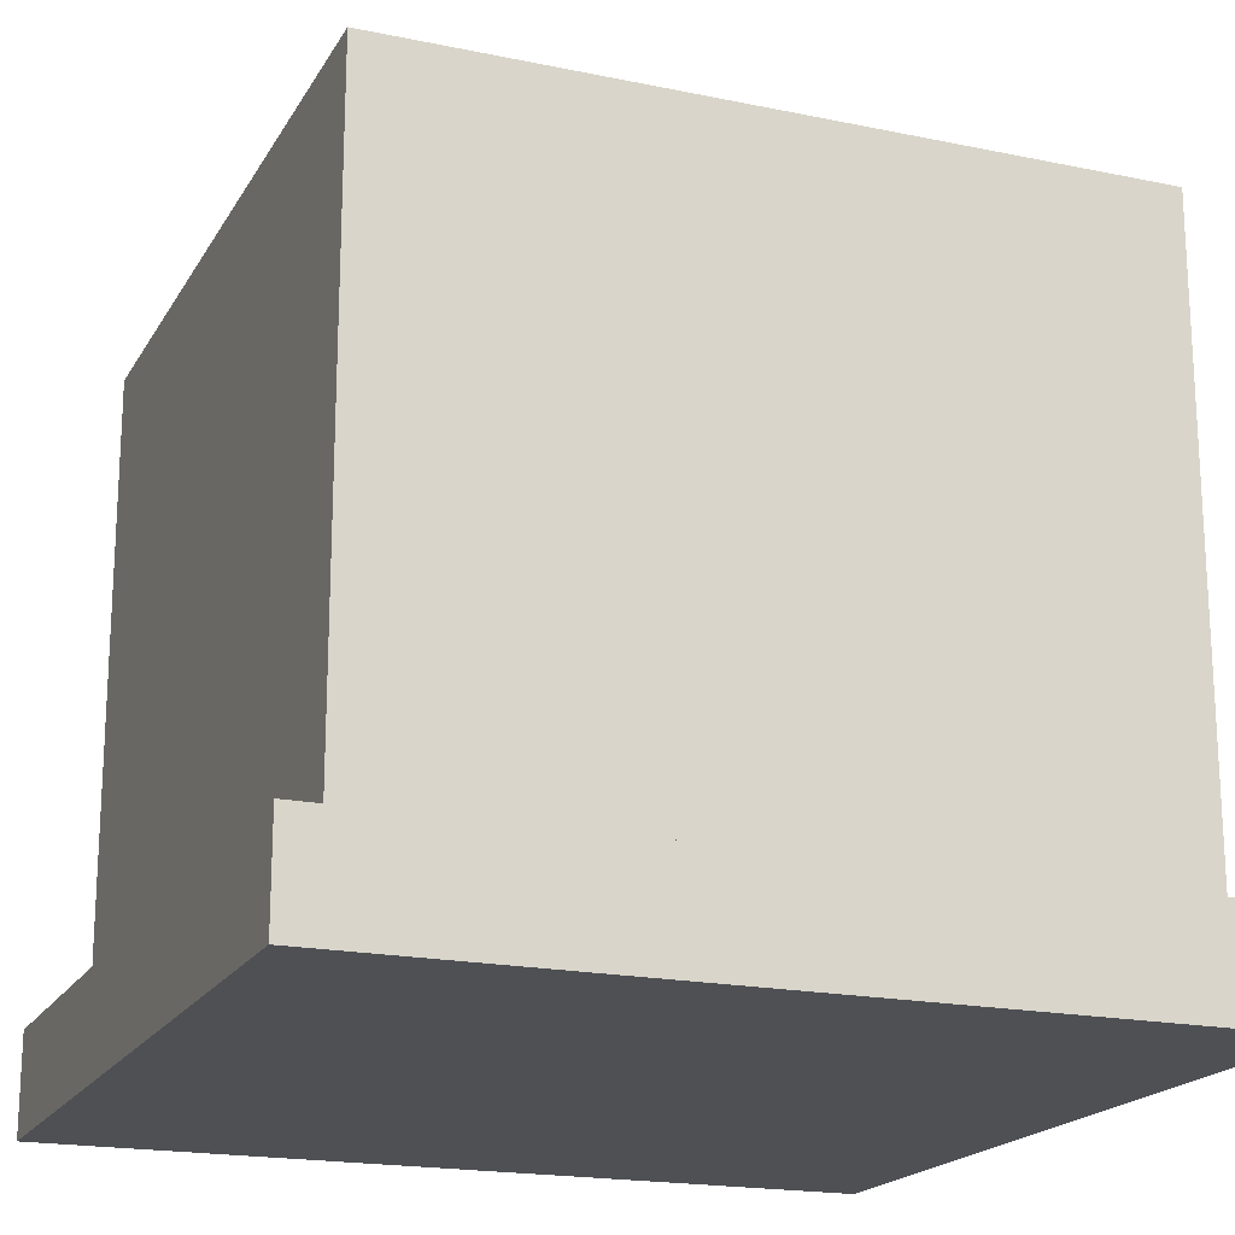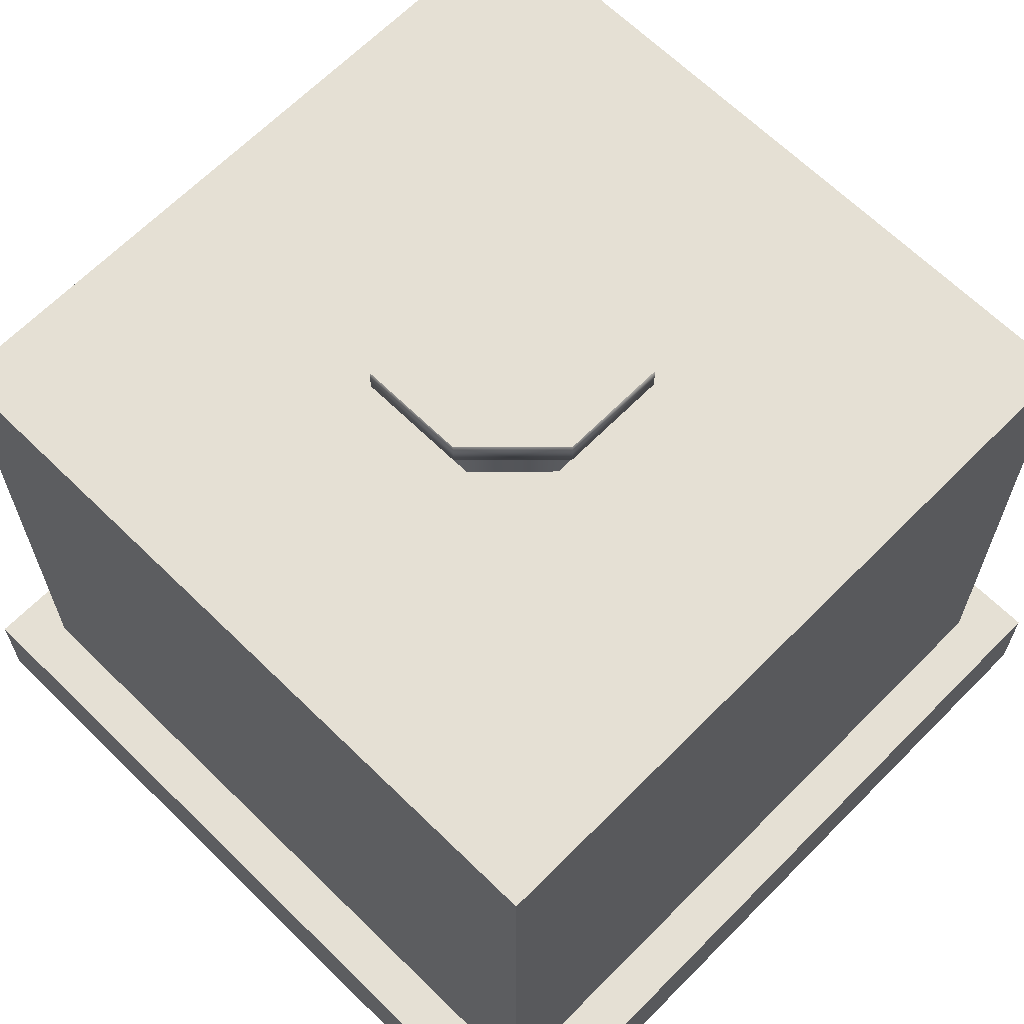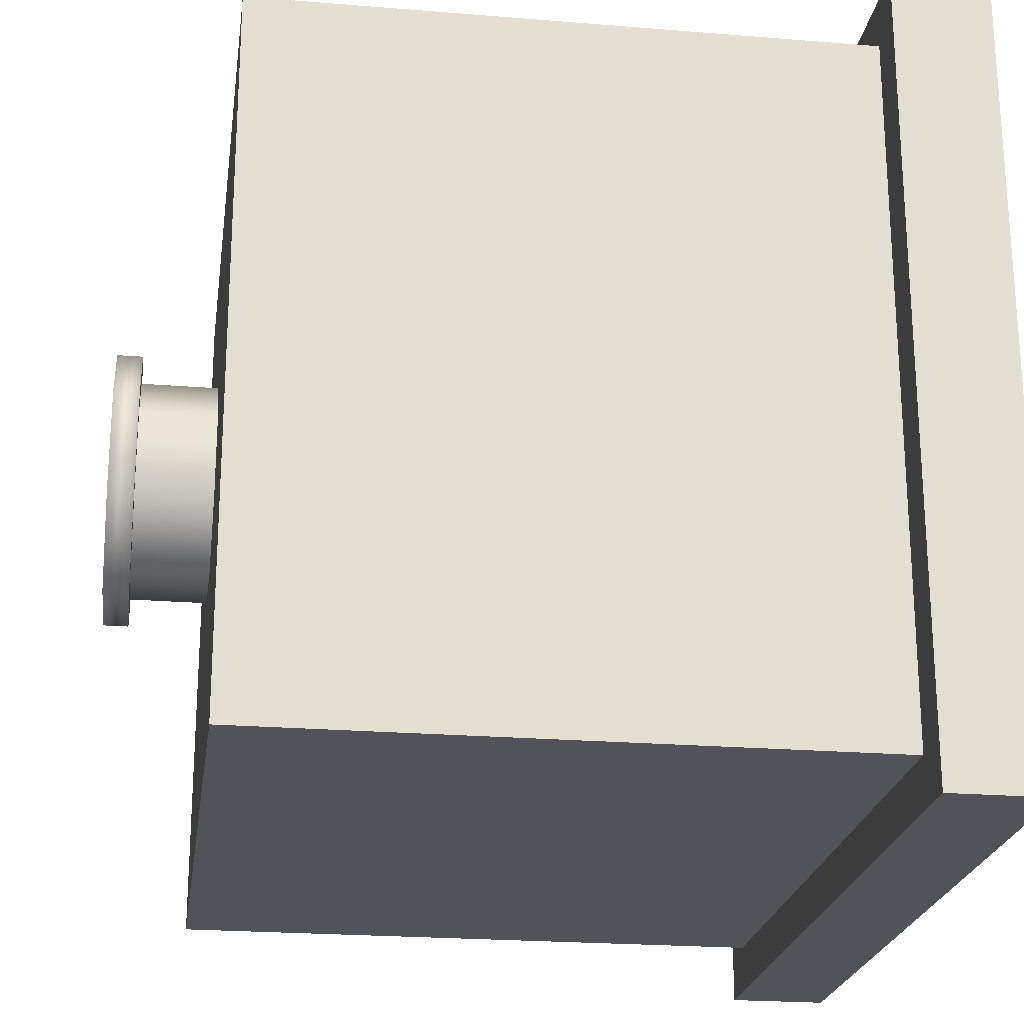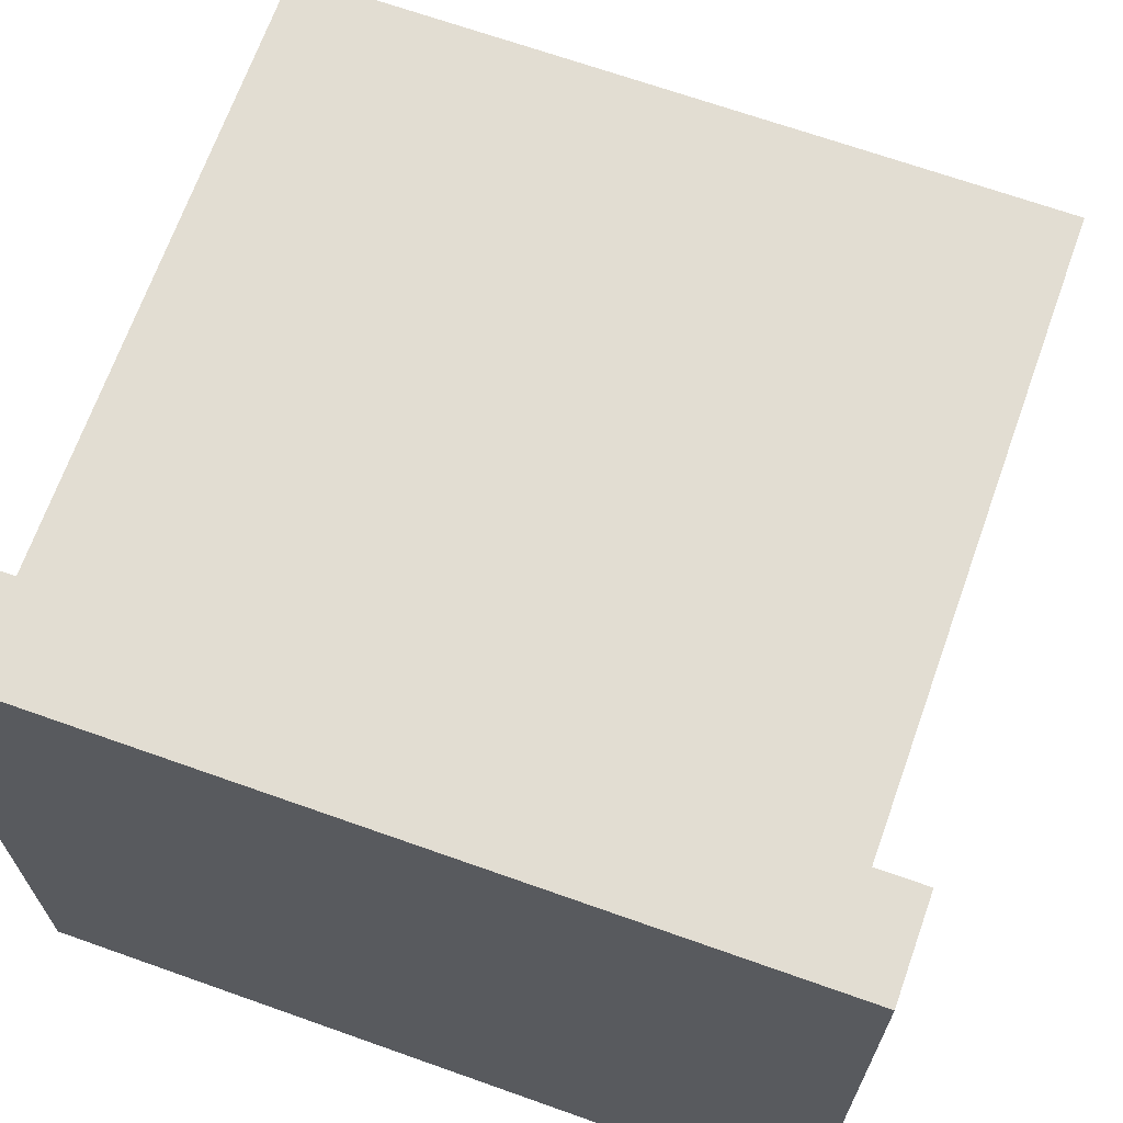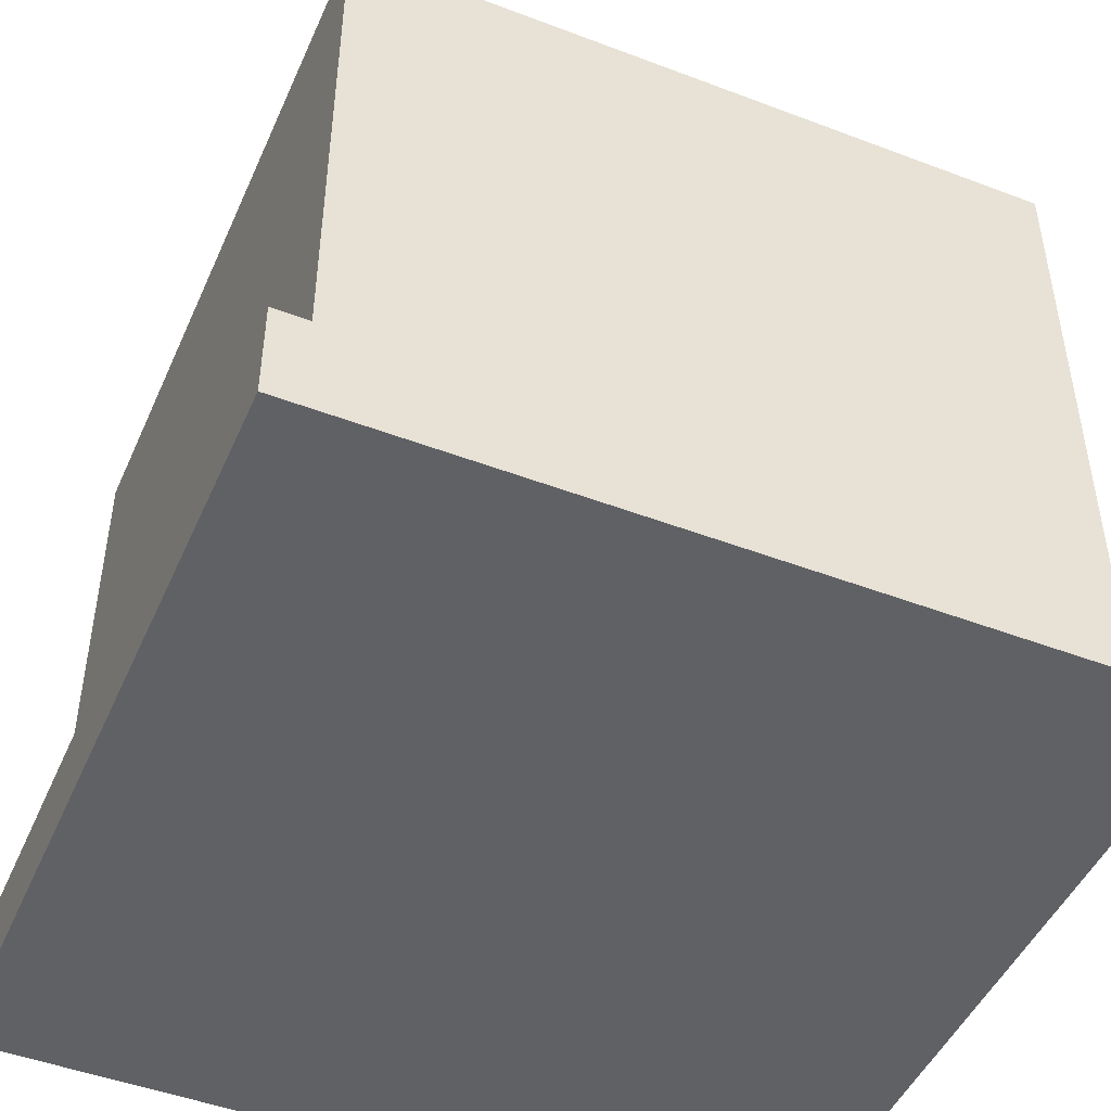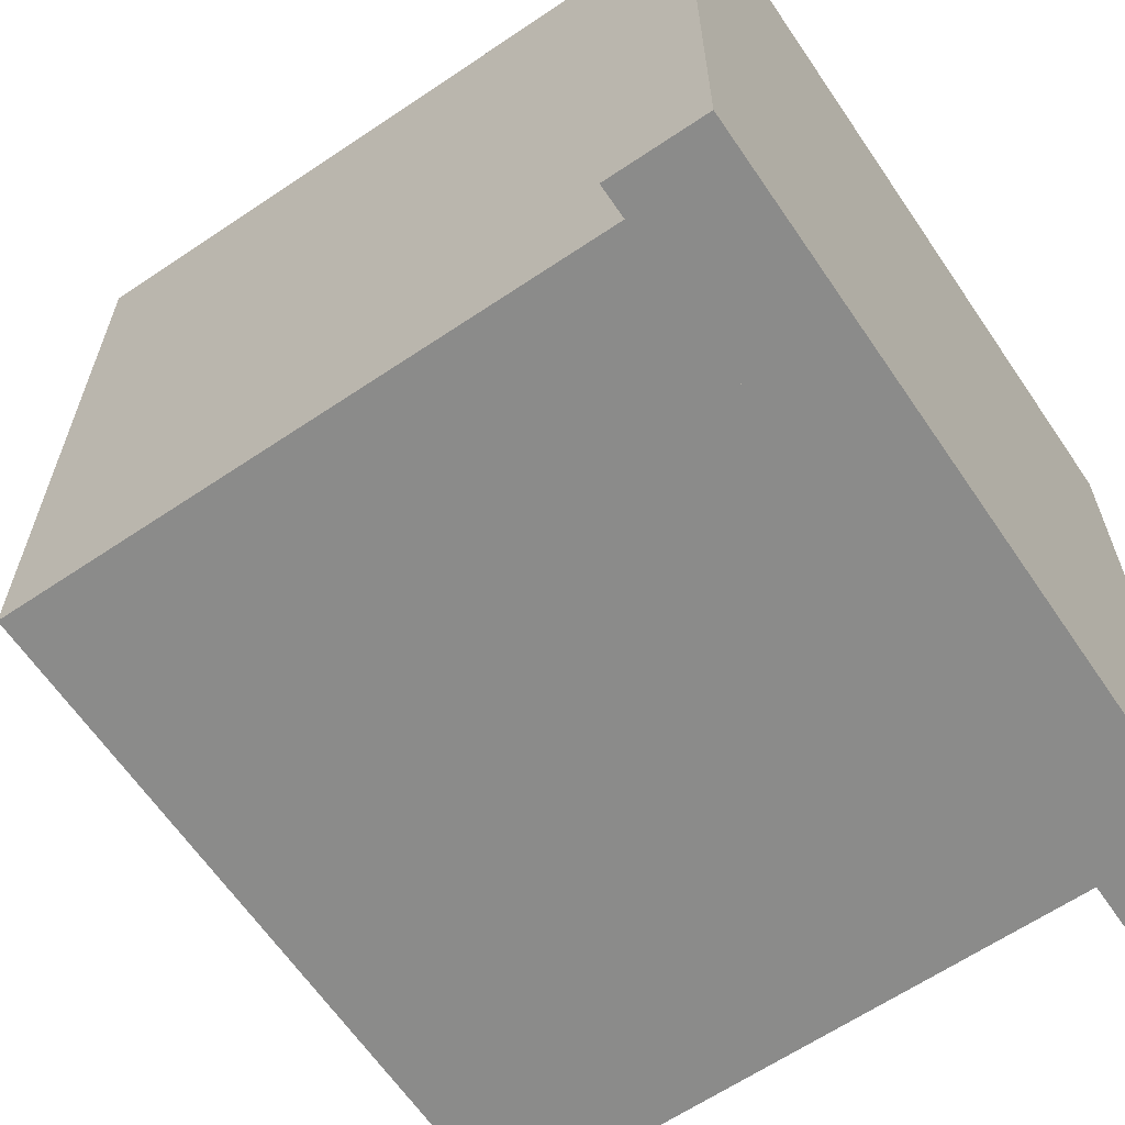
<metadata>
{"format":"obj","ext":"obj","renderer":"f3d","projection":"perspective","resolution":1024,"background":"white","views":[{"elev":-19.0,"azim":68.4,"up":"+Y"},{"elev":65.3,"azim":44.6,"up":"+Y"},{"elev":-22.7,"azim":-98.0,"up":"+Z"},{"elev":68.1,"azim":19.6,"up":"+Z"},{"elev":-47.5,"azim":66.8,"up":"+Y"},{"elev":-63.7,"azim":-55.8,"up":"+Z"}]}
</metadata>
<code>
o Cube
v 0.1534 0.5 -0.06352
v 0.06356 0.5 -0.1534
v -0.06349 0.5 -0.1534
v -0.1533 0.5 -0.06352
v -0.1533 0.5 0.06353
v -0.06349 0.5 0.1534
v 0.06356 0.5 0.1534
v 0.1534 0.5 0.06353
v 0.06356 0.4687 -0.1534
v 0.1534 0.4687 -0.06352
v 0.1534 0.4687 0.06353
v 0.06356 0.4687 0.1534
v -0.06349 0.4687 0.1534
v -0.1533 0.4687 0.06353
v -0.1533 0.4687 -0.06352
v -0.06349 0.4687 -0.1534
v -0.1227 0.3748 0.0508
v -0.05083 0.3748 0.1226
v -0.05073 0.4688 0.1226
v -0.1226 0.4688 0.0508
v -0.05077 0.4688 -0.1226
v -0.05087 0.3748 -0.1226
v -0.1227 0.3748 -0.05076
v -0.1226 0.4688 -0.05076
v 0.05079 0.4688 -0.1226
v 0.05069 0.3748 -0.1226
v 0.1226 0.4688 -0.0508
v 0.1225 0.3748 -0.0508
v 0.05084 0.4688 0.1226
v 0.05074 0.3748 0.1226
v 0.1225 0.3748 0.05076
v 0.1226 0.4688 0.05076
v -0.4961 -0.4961 0.4961
v -0.4961 -0.4961 -0.4961
v 0.4961 -0.4961 -0.4961
v 0.4961 -0.4961 0.4961
v -0.4961 -0.375 0.4961
v -0.4961 -0.375 -0.4961
v 0.4961 -0.375 -0.4961
v 0.4961 -0.375 0.4961
v -0.4375 -0.375 0.4375
v -0.4375 -0.375 -0.4375
v 0.4375 -0.375 -0.4375
v 0.4375 -0.375 0.4375
v -0.4375 0.375 0.4375
v -0.4375 0.375 -0.4375
v 0.4375 0.375 -0.4375
v 0.4375 0.375 0.4375
g Cube_Cube_None
f 1 2 3 4 5 6 7 8
f 9 10 11 12 13 14 15 16
f 37 38 34 33
f 38 39 35 34
f 39 40 36 35
f 40 37 33 36
f 33 34 35 36
f 40 39 38 37
f 45 46 42 41
f 46 47 43 42
f 47 48 44 43
f 48 45 41 44
f 48 47 46 45
f 5 14 13 6
f 8 11 10 1
f 4 15 14 5
f 1 10 9 2
f 3 16 15 4
f 7 12 11 8
f 6 13 12 7
f 2 9 16 3
f 17 18 19 20
f 21 22 23 24
f 25 26 22 21
f 27 28 26 25
f 29 30 31 32
f 19 18 30 29
f 24 23 17 20
f 31 28 27 32

</code>
